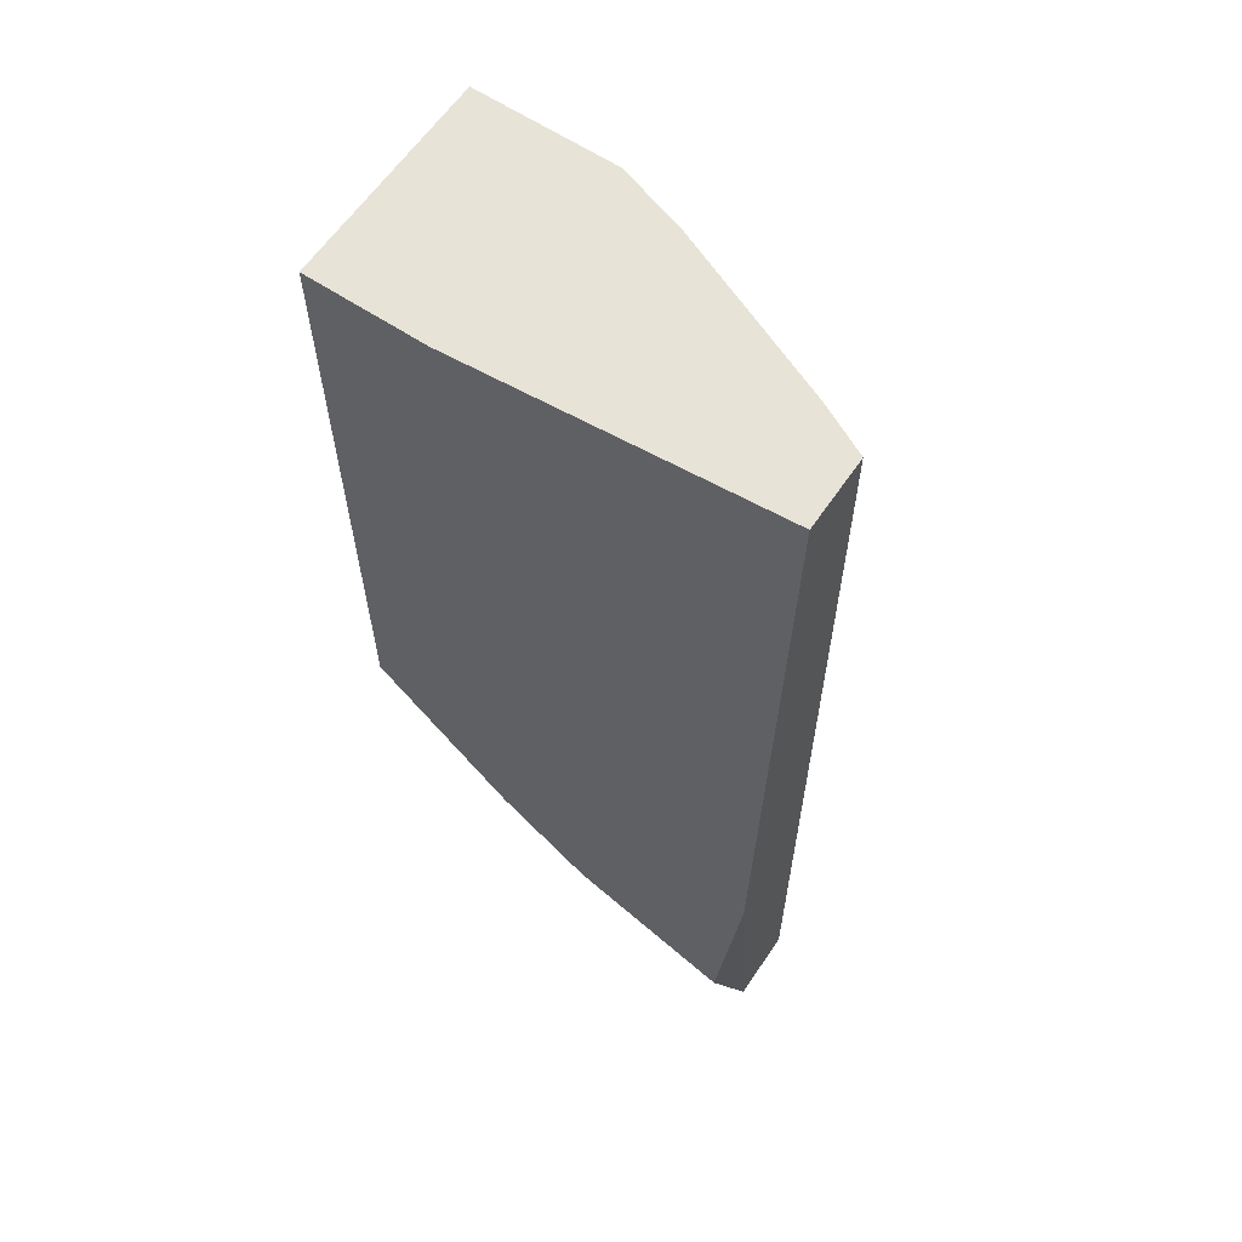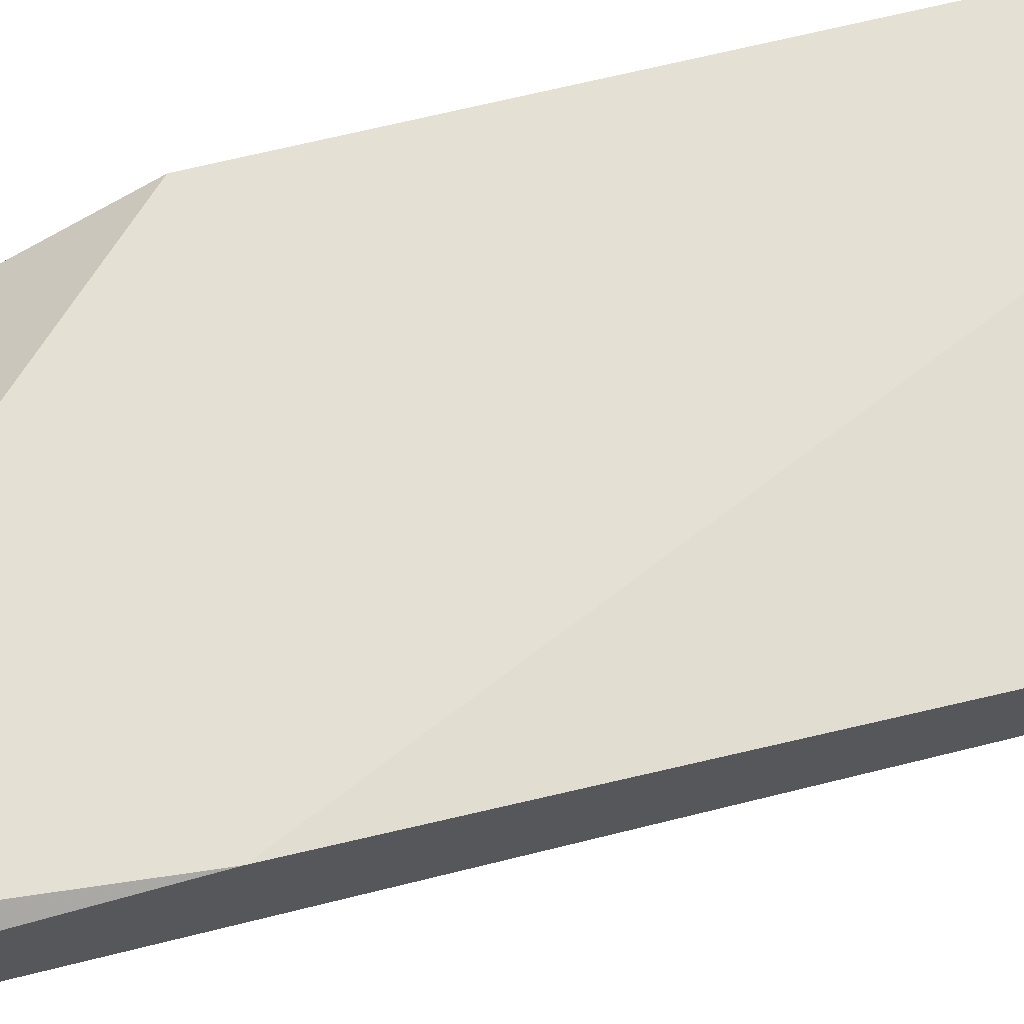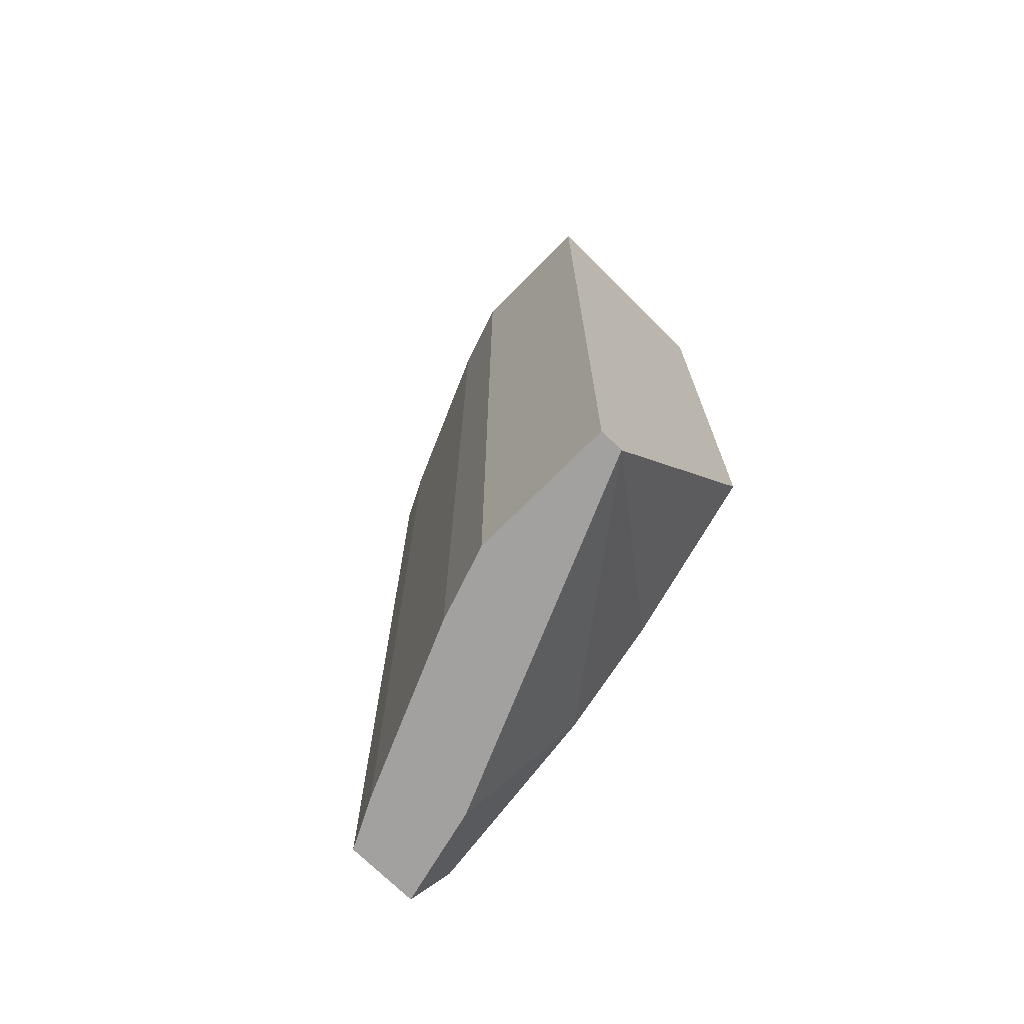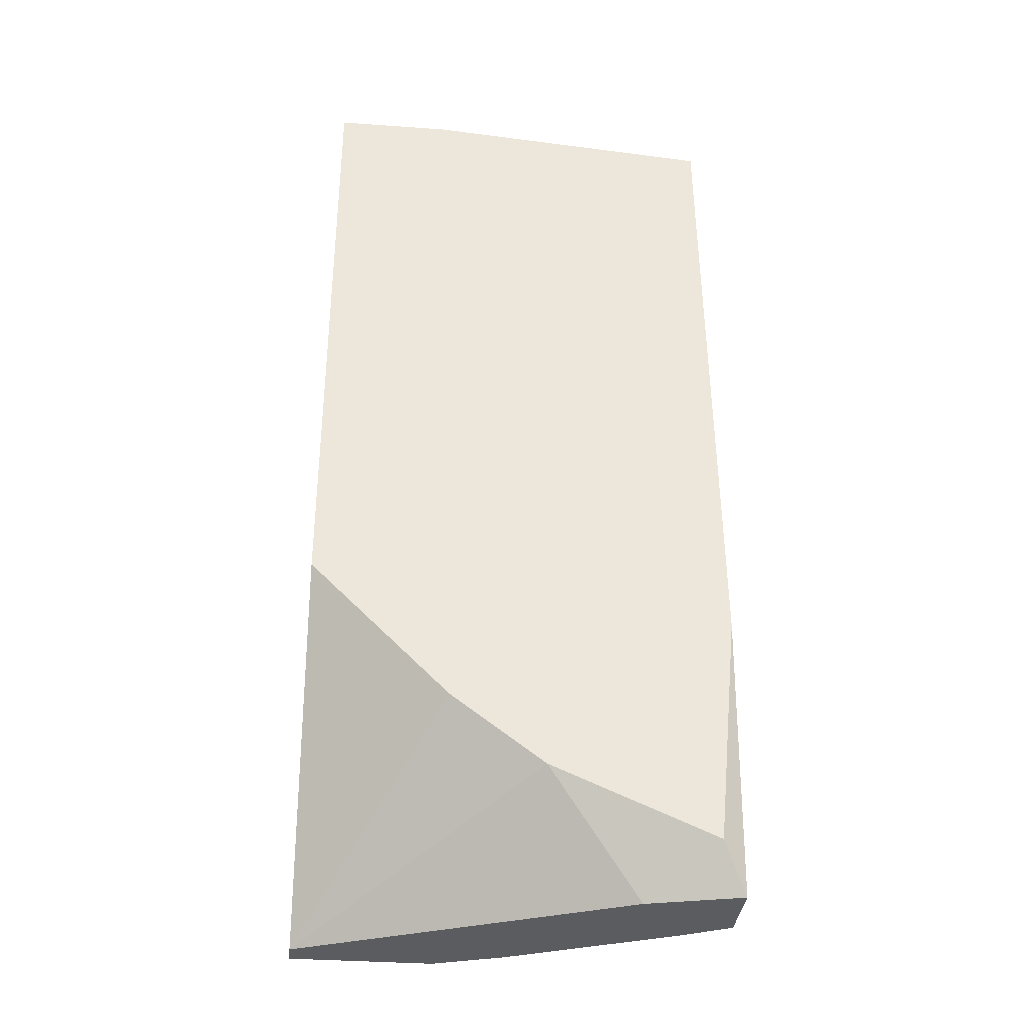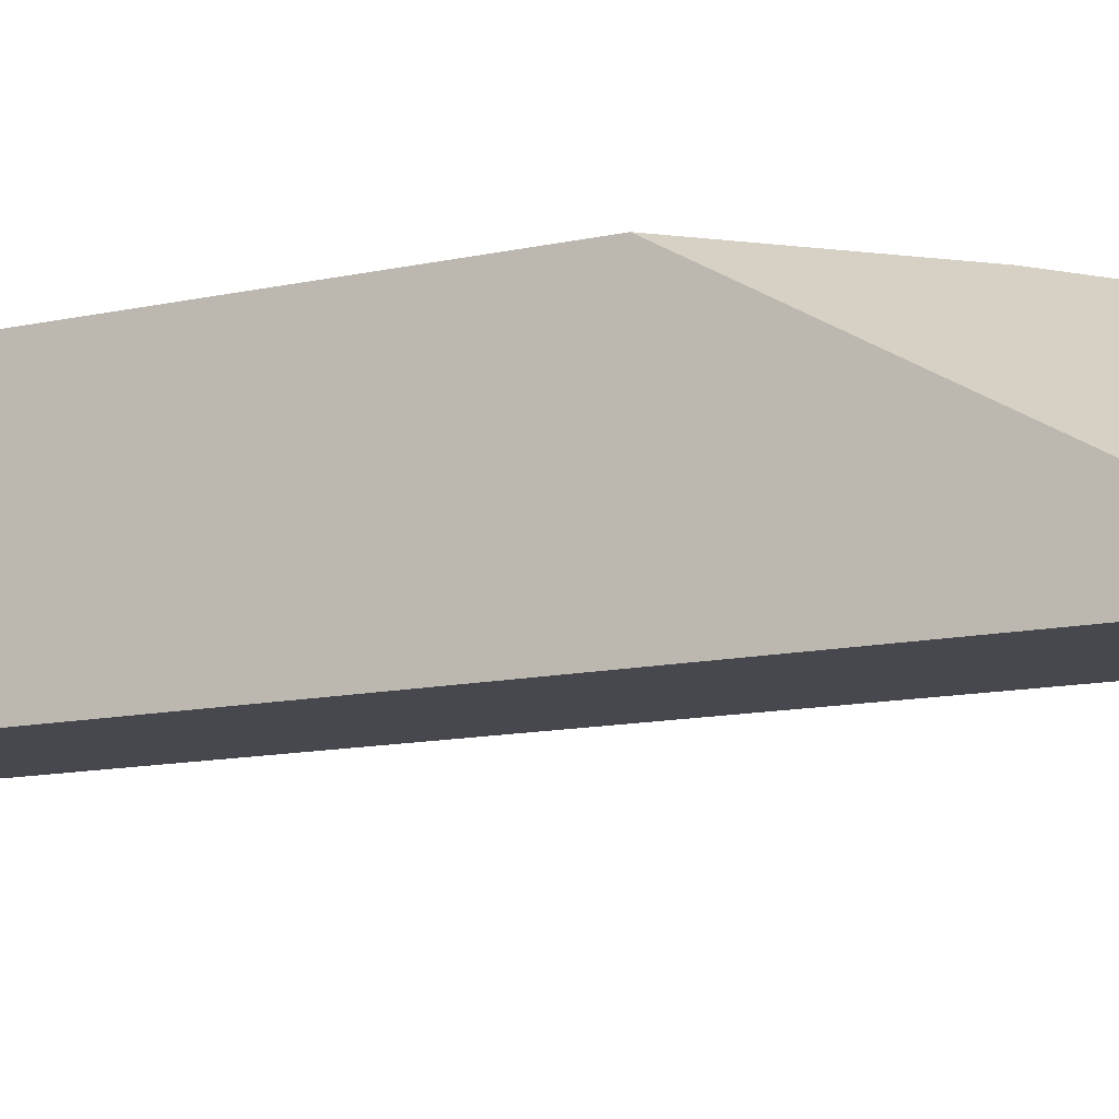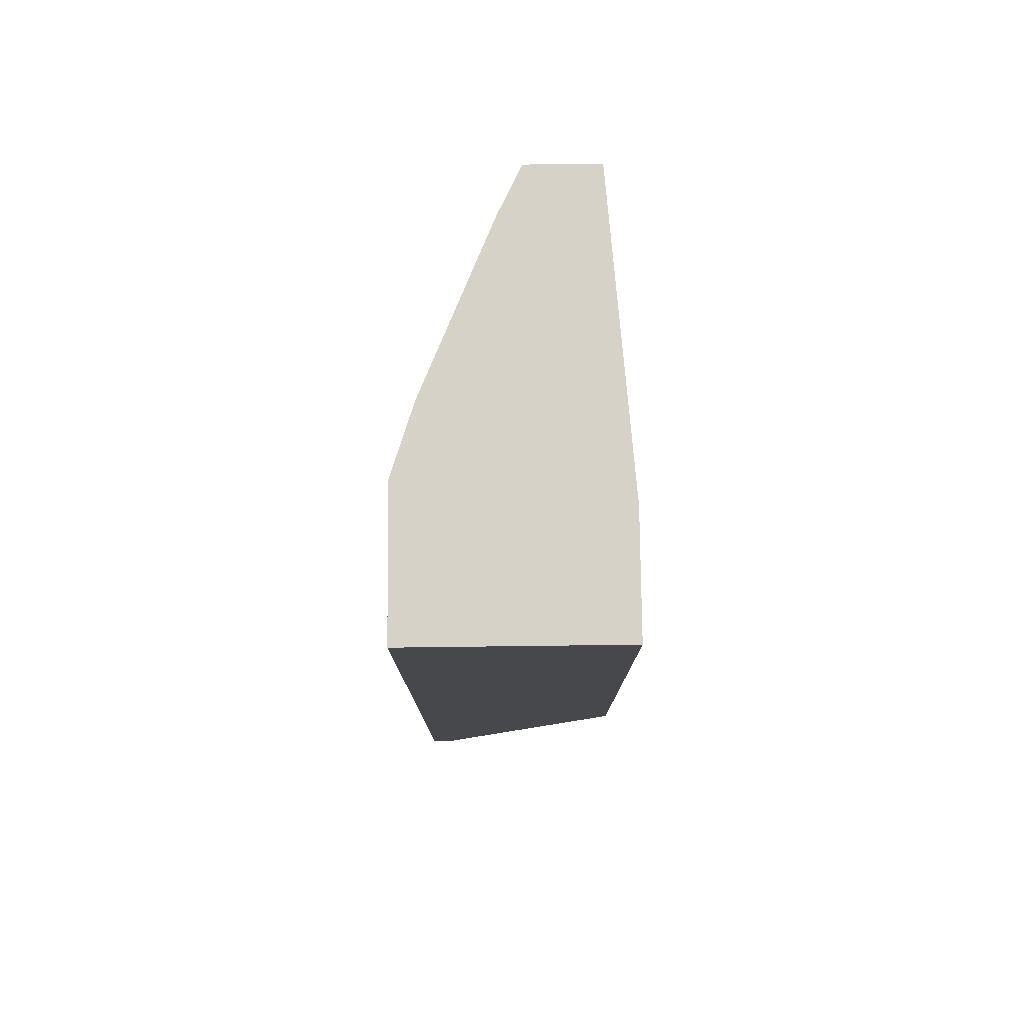
<metadata>
{"format":"obj","ext":"obj","renderer":"f3d","projection":"perspective","resolution":1024,"background":"white","views":[{"elev":61.9,"azim":-145.9,"up":"+Z"},{"elev":65.5,"azim":-104.2,"up":"+Y"},{"elev":-72.2,"azim":45.3,"up":"+Z"},{"elev":-35.3,"azim":174.6,"up":"+Z"},{"elev":-11.8,"azim":118.4,"up":"+Y"},{"elev":78.5,"azim":89.3,"up":"+Z"}]}
</metadata>
<code>
v 0.01761 -0.01946 0.007527
v 0.01761 -0.01946 -0.03833
v 0.01761 -0.009394 -0.02938
v 0.008671 -0.01163 -0.03833
v 0.01873 -0.009394 0.007527
v 0.004199 -0.01387 0.007527
v 0.004199 -0.01387 -0.03833
v 0.004199 -0.01051 0.007527
v 0.004199 -0.01051 -0.03833
v 0.004199 -0.009394 -0.0249
v 0.01314 -0.009394 -0.03273
v 0.005316 -0.009394 -0.03609
v 0.02432 -0.01946 0.007527
v 0.02432 -0.01946 -0.03833
v 0.02432 -0.009394 0.007527
v 0.02432 -0.009394 -0.02267
v 0.02432 -0.01834 -0.03833
v 0.006435 -0.01498 0.007527
v 0.006435 -0.01498 -0.03833
v 0.01426 -0.01834 0.007527
v 0.01426 -0.01834 -0.03833
f 20 6 18
f 13 15 6
f 15 13 14
f 15 14 16
f 12 15 16
f 13 6 1
f 14 13 1
f 6 15 8
f 19 14 2
f 14 1 2
f 19 6 7
f 14 19 7
f 6 8 7
f 7 8 10
f 15 12 10
f 12 16 11
f 16 14 17
f 14 7 17
f 1 6 20
f 2 1 20
f 7 10 9
f 10 12 9
f 17 7 9
f 8 15 5
f 10 8 5
f 15 10 5
f 19 2 21
f 20 19 21
f 2 20 21
f 12 11 4
f 11 17 4
f 9 12 4
f 17 9 4
f 11 16 3
f 16 17 3
f 17 11 3
f 6 19 18
f 19 20 18

</code>
